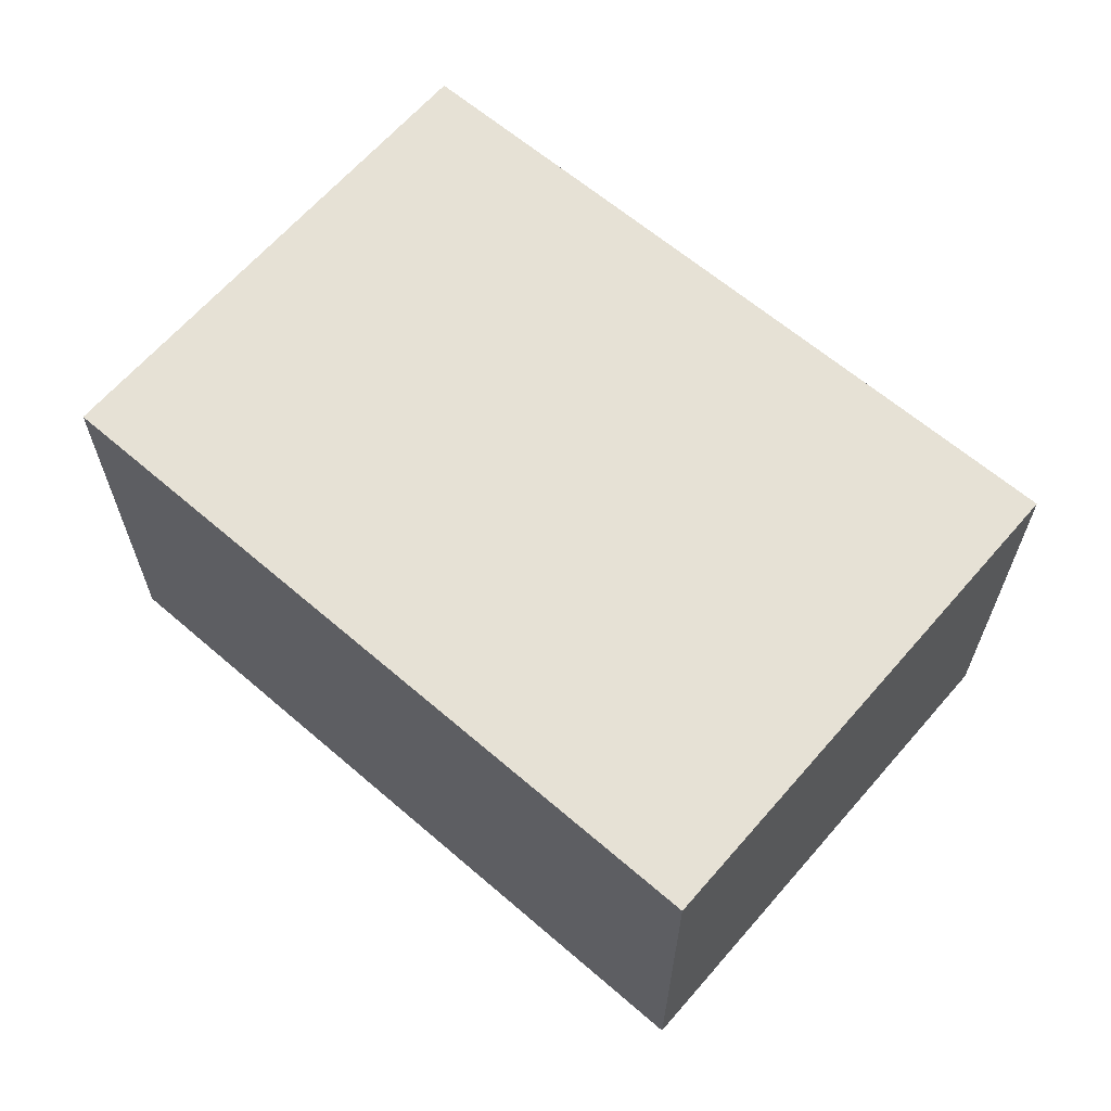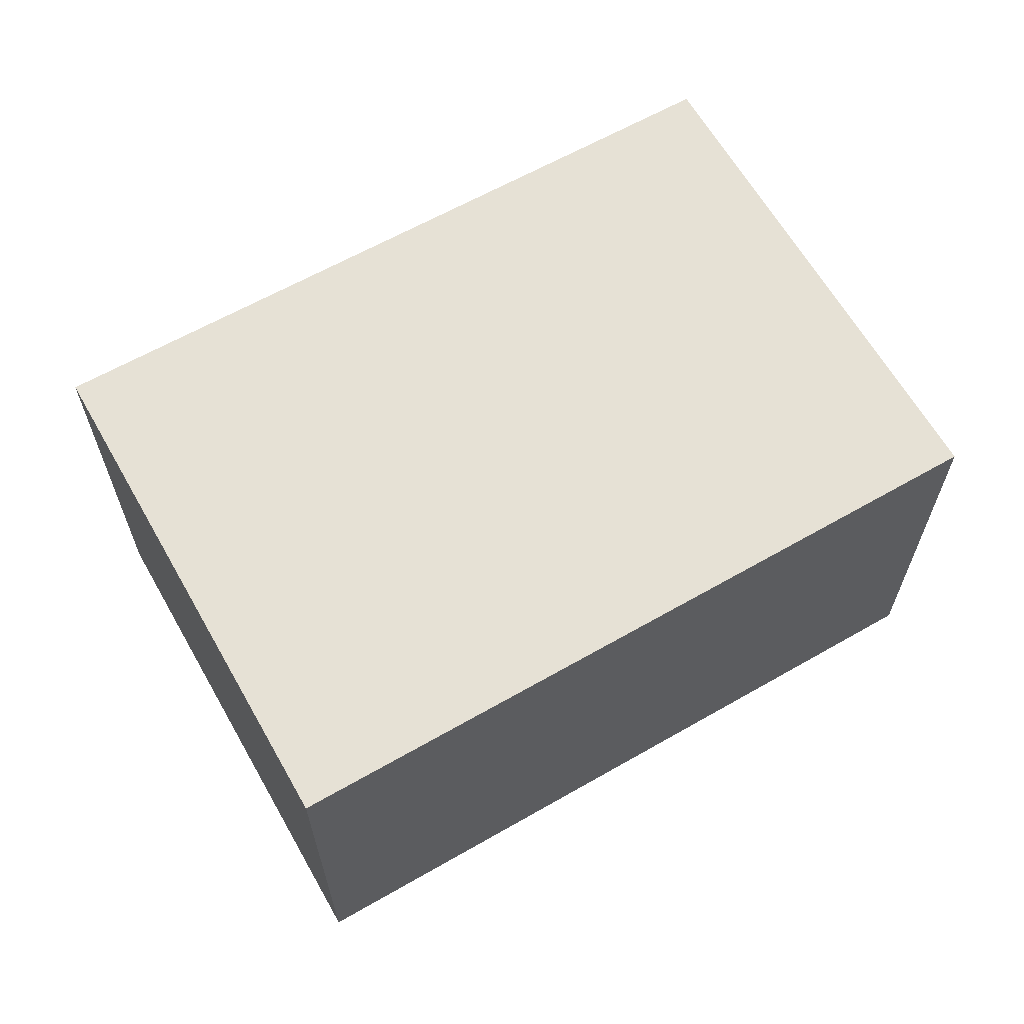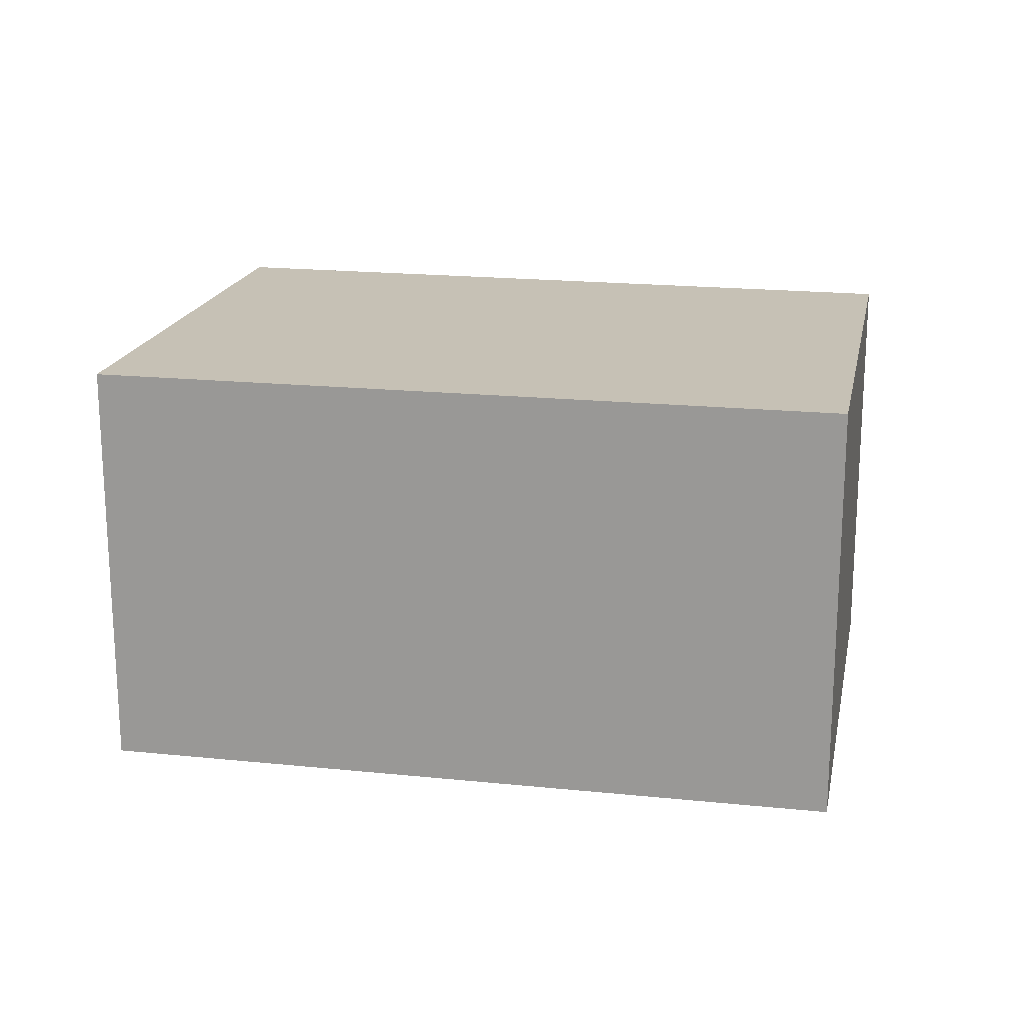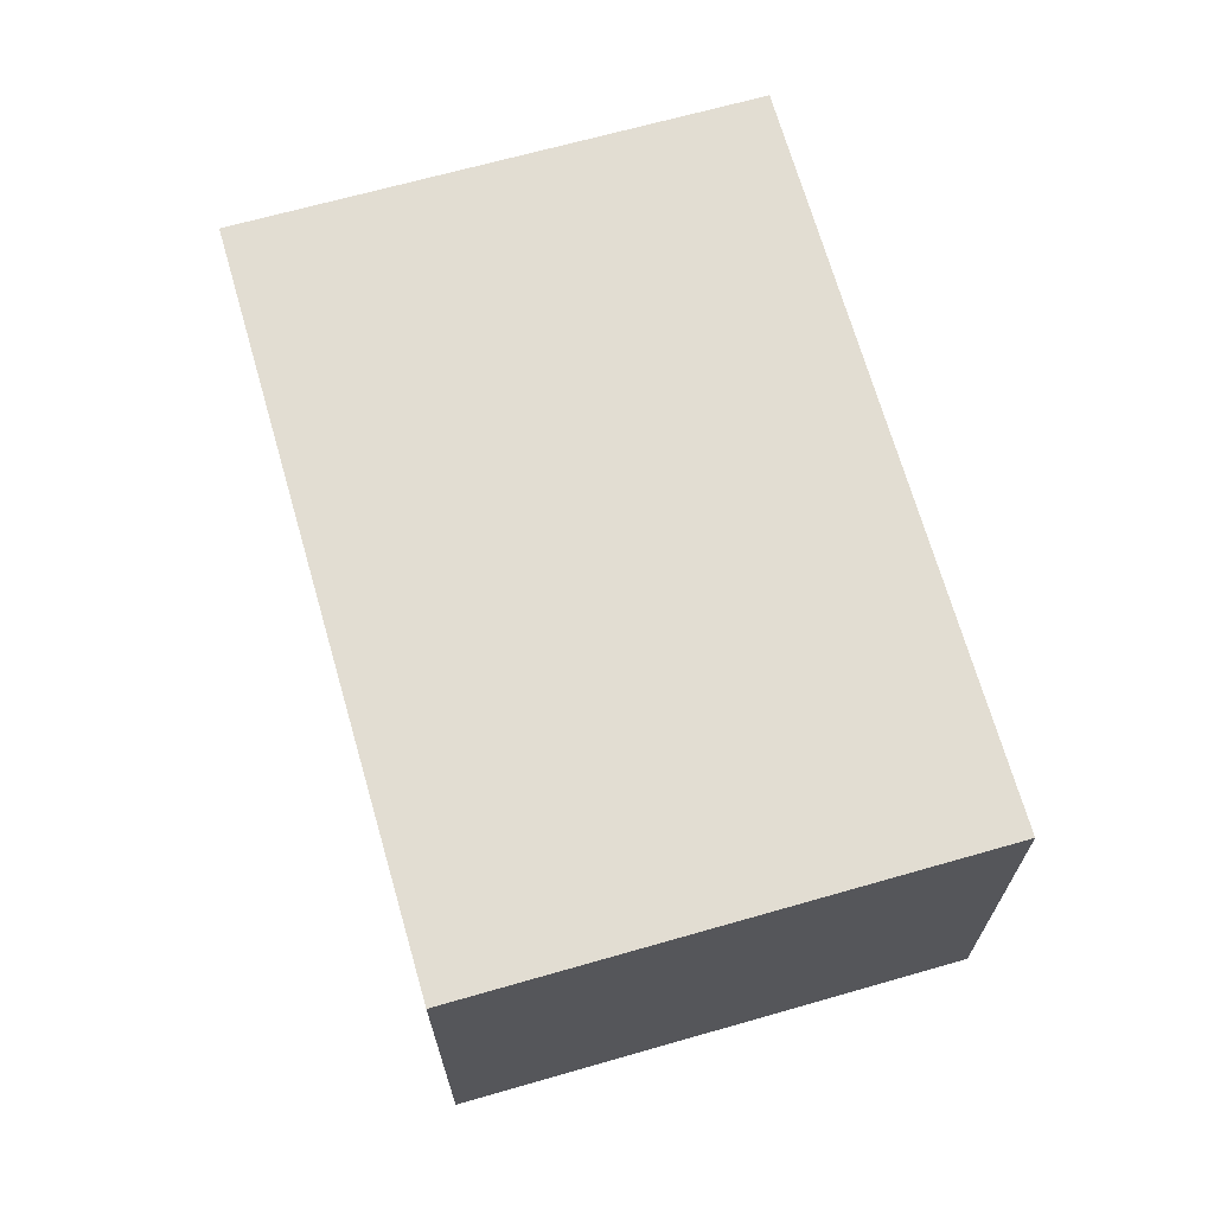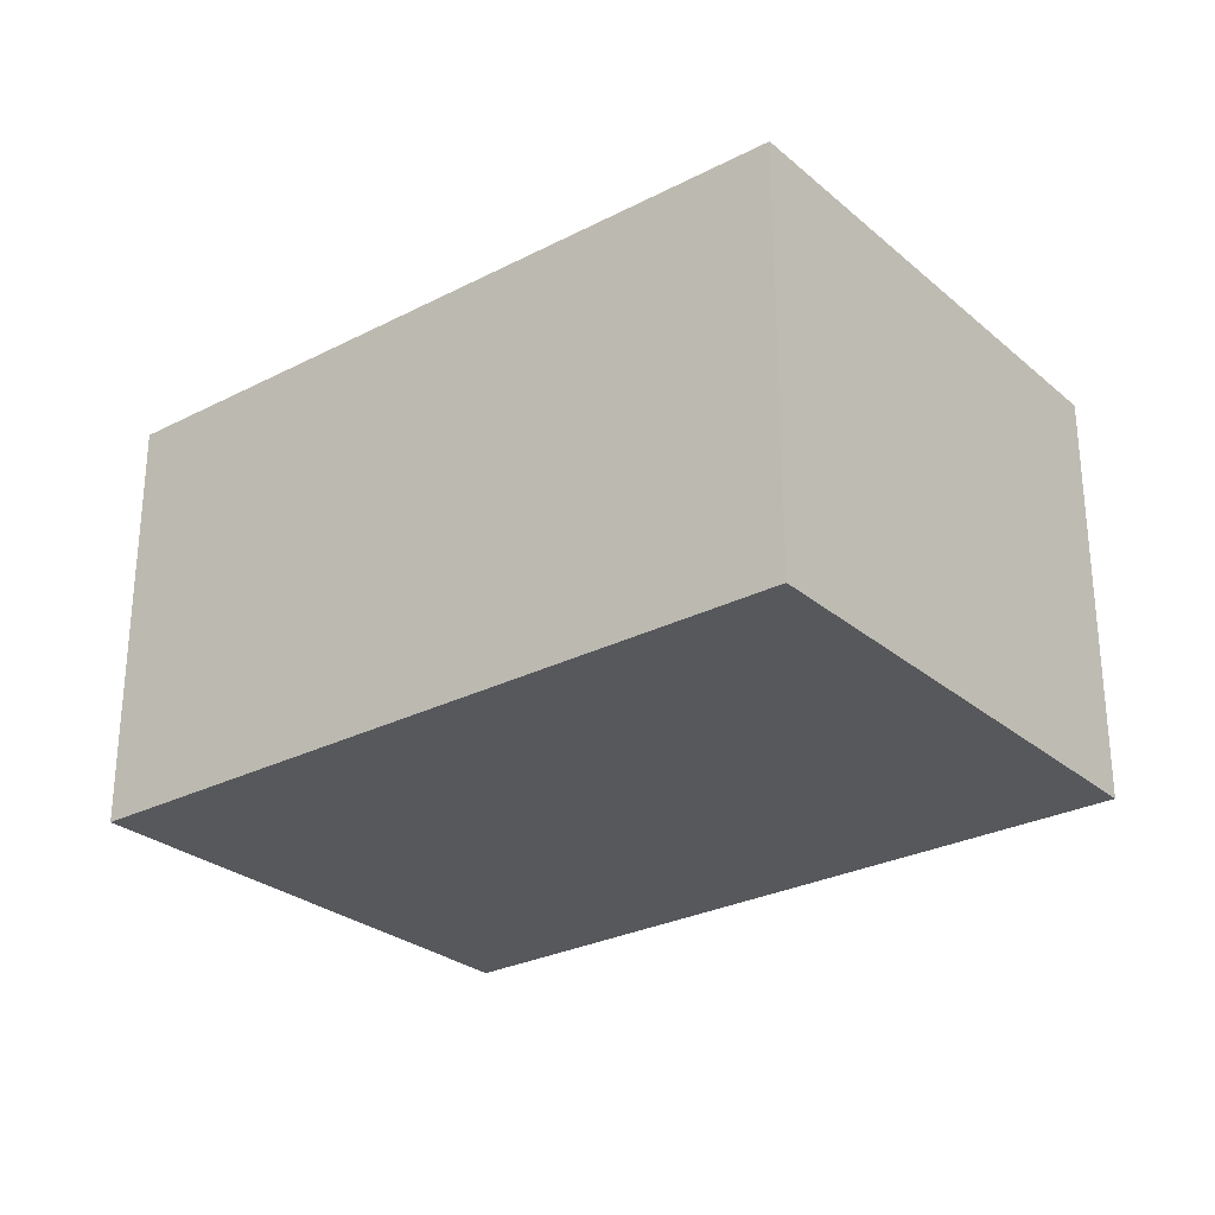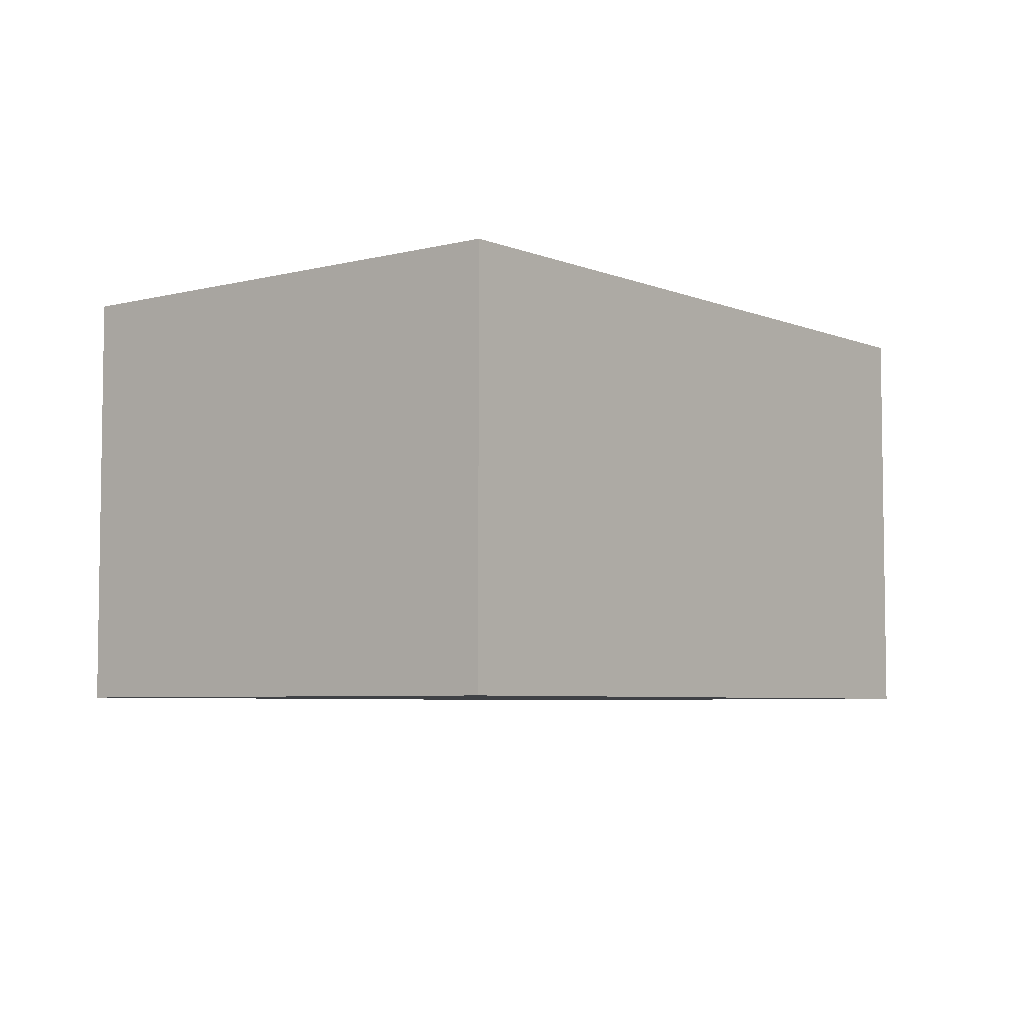
<metadata>
{"format":"obj","ext":"obj","renderer":"f3d","projection":"perspective","resolution":1024,"background":"white","views":[{"elev":64.1,"azim":-120.5,"up":"+Y"},{"elev":64.2,"azim":-11.1,"up":"+Y"},{"elev":18.7,"azim":30.1,"up":"+Y"},{"elev":68.2,"azim":92.8,"up":"+Y"},{"elev":-27.8,"azim":57.0,"up":"+Y"},{"elev":-5.4,"azim":147.4,"up":"+Y"}]}
</metadata>
<code>
v  11.66 6.849 -3.895
v  2.749 6.849 8.186
v  14.41 6.849 4.186
v  9.814 6.849 -3.278
v  0 6.849 4.194e-16
v  2.589 6.849 7.71
v  2.749 -5.012e-16 8.186
v  14.41 -2.563e-16 4.186
v  11.66 2.385e-16 -3.895
v  0 0 0
v  9.814 2.007e-16 -3.278
v  2.589 -4.721e-16 7.71
g defaultobject
f 1 2 3
f 2 1 4
f 2 4 5
f 2 5 6
f 7 3 2
f 3 7 8
f 8 1 3
f 1 8 9
f 9 4 1
f 4 9 5
f 5 9 10
f 10 9 11
f 6 7 2
f 7 6 5
f 7 5 12
f 12 5 10
f 7 9 8
f 9 7 11
f 11 7 10
f 10 7 12

</code>
